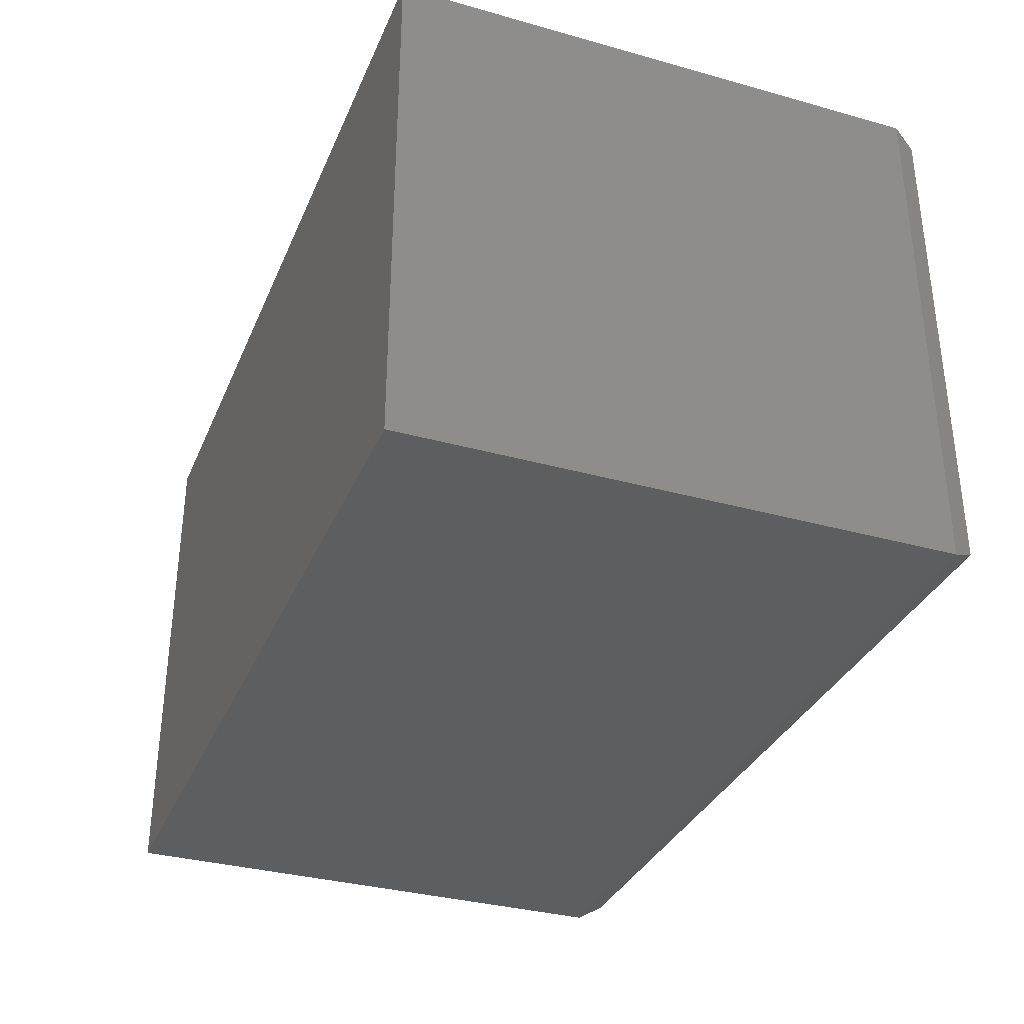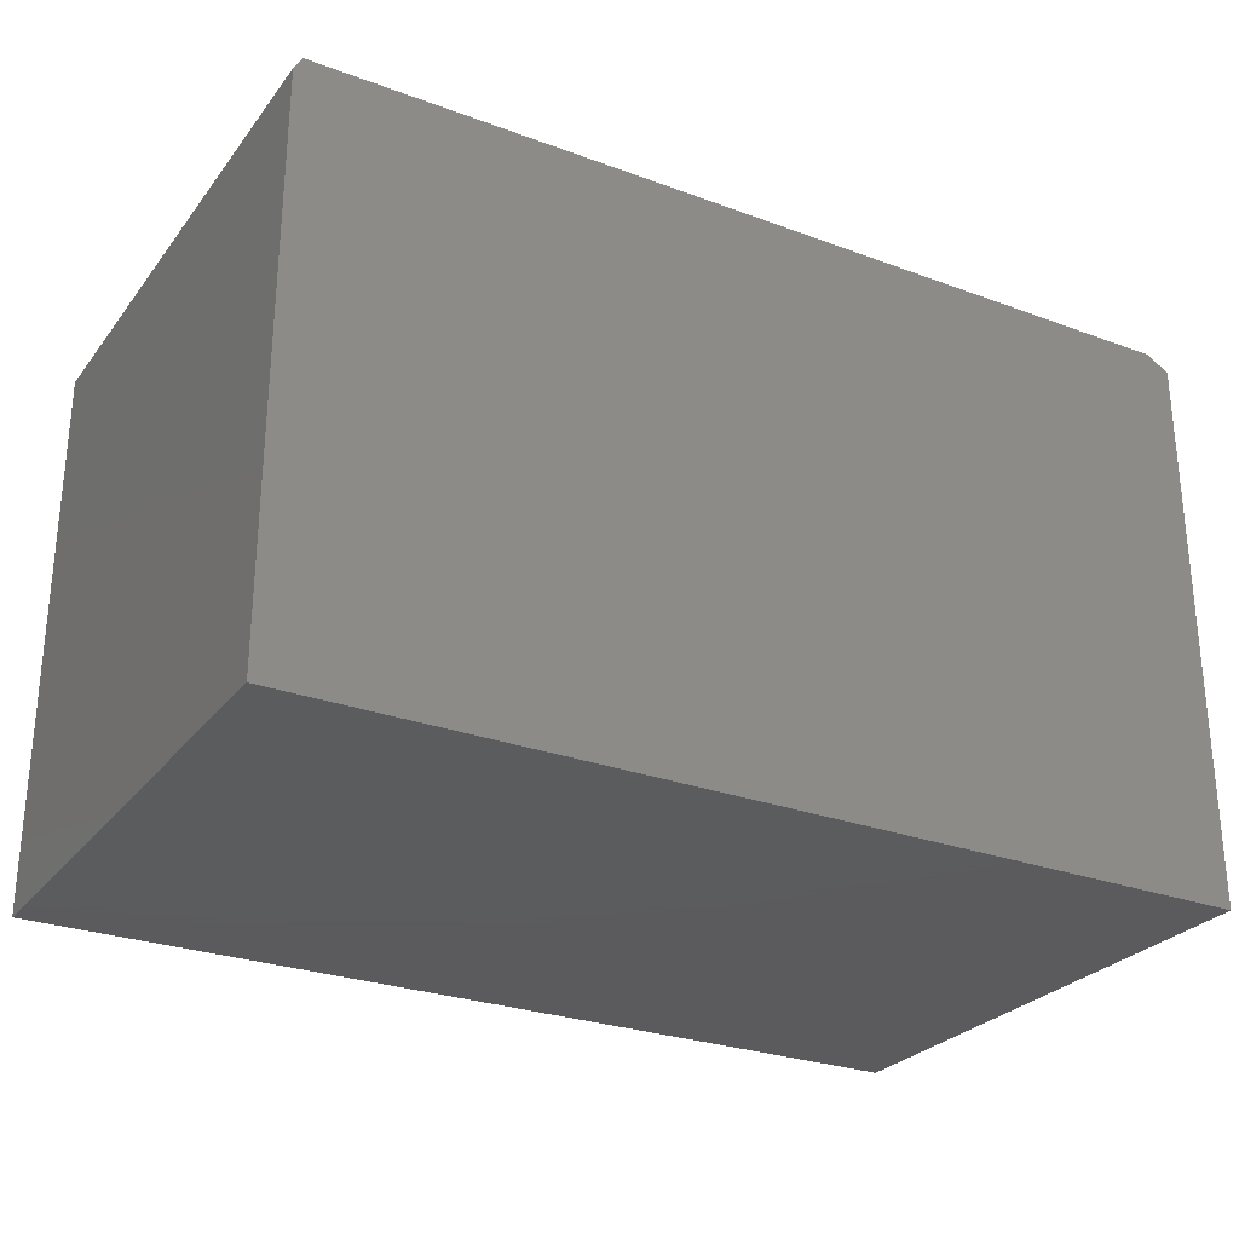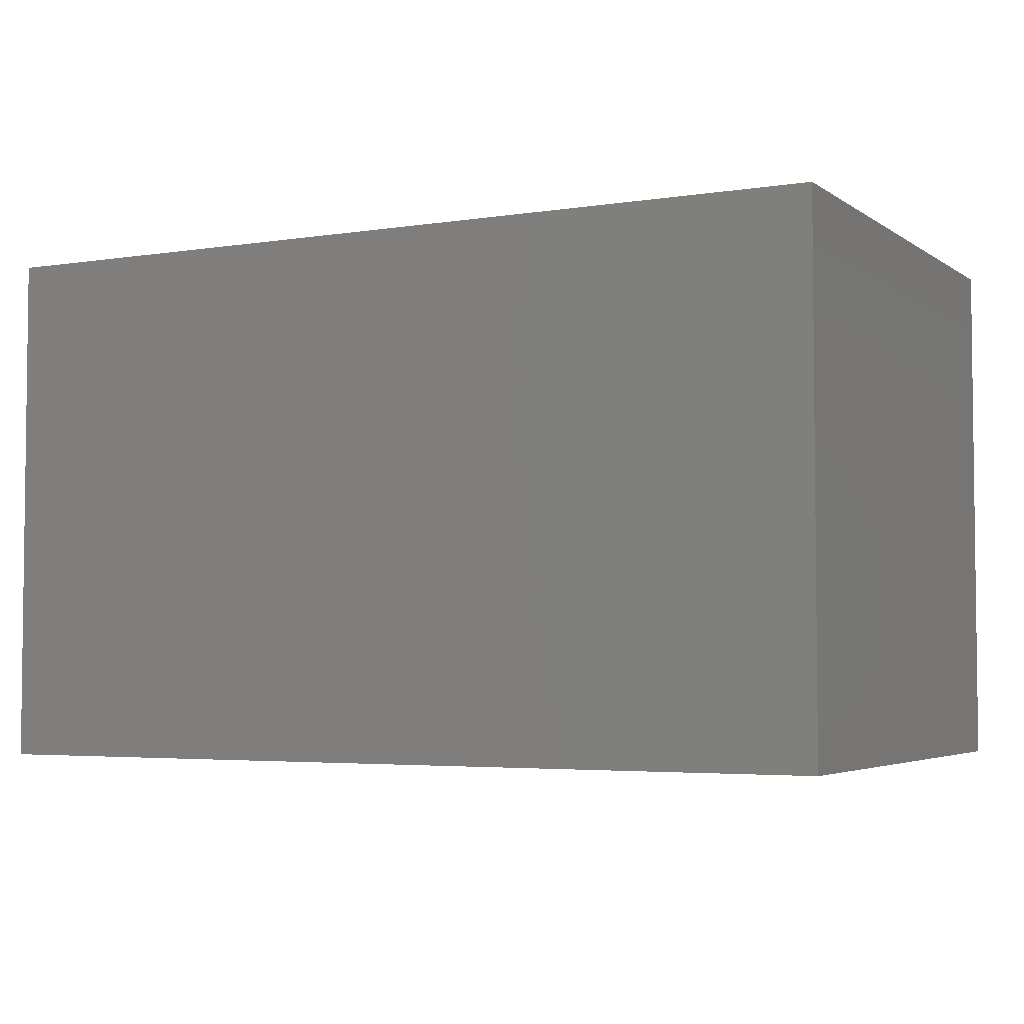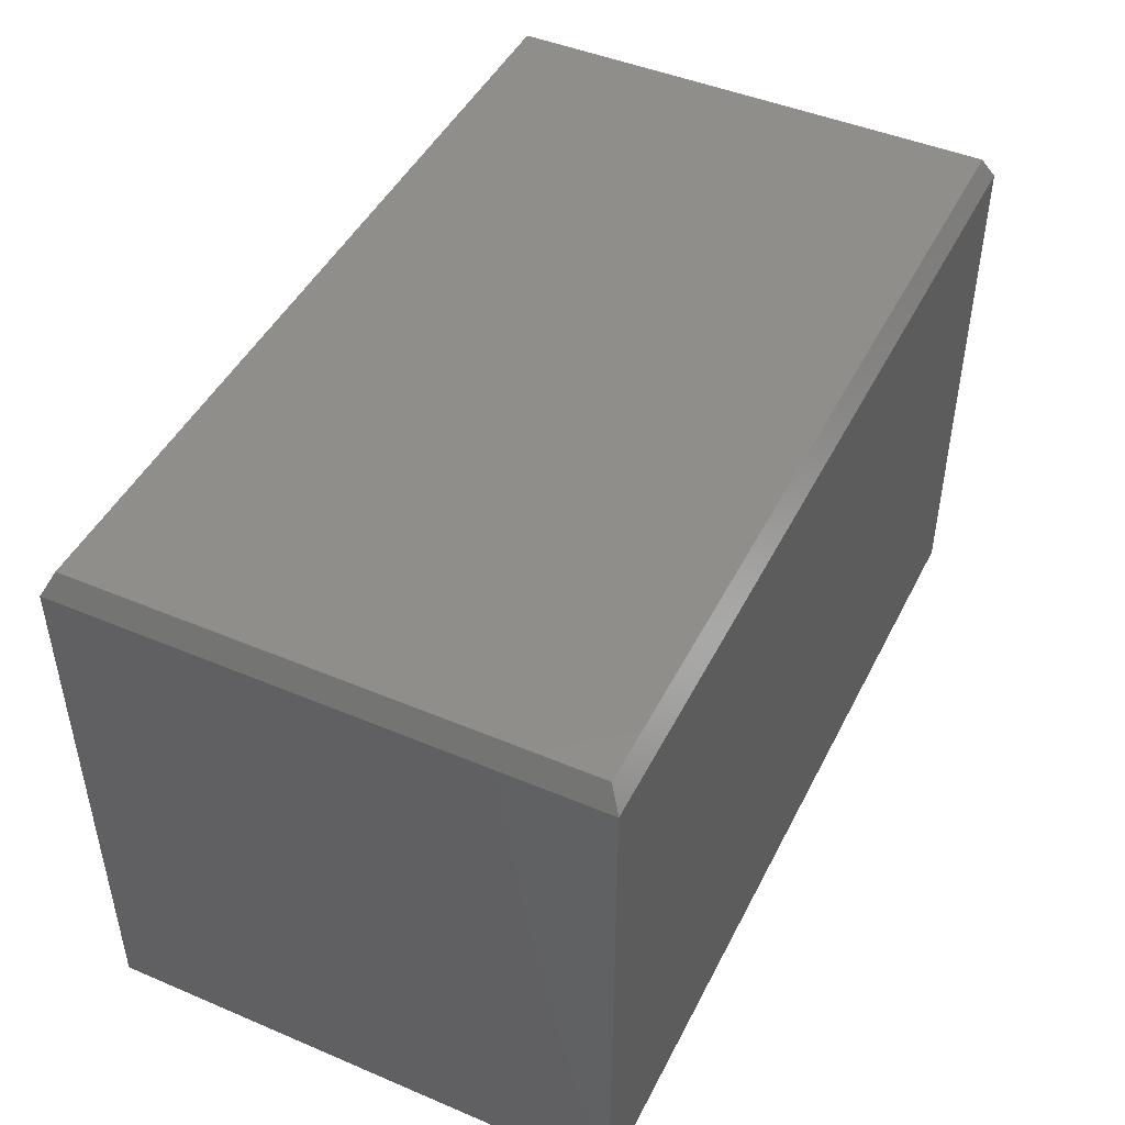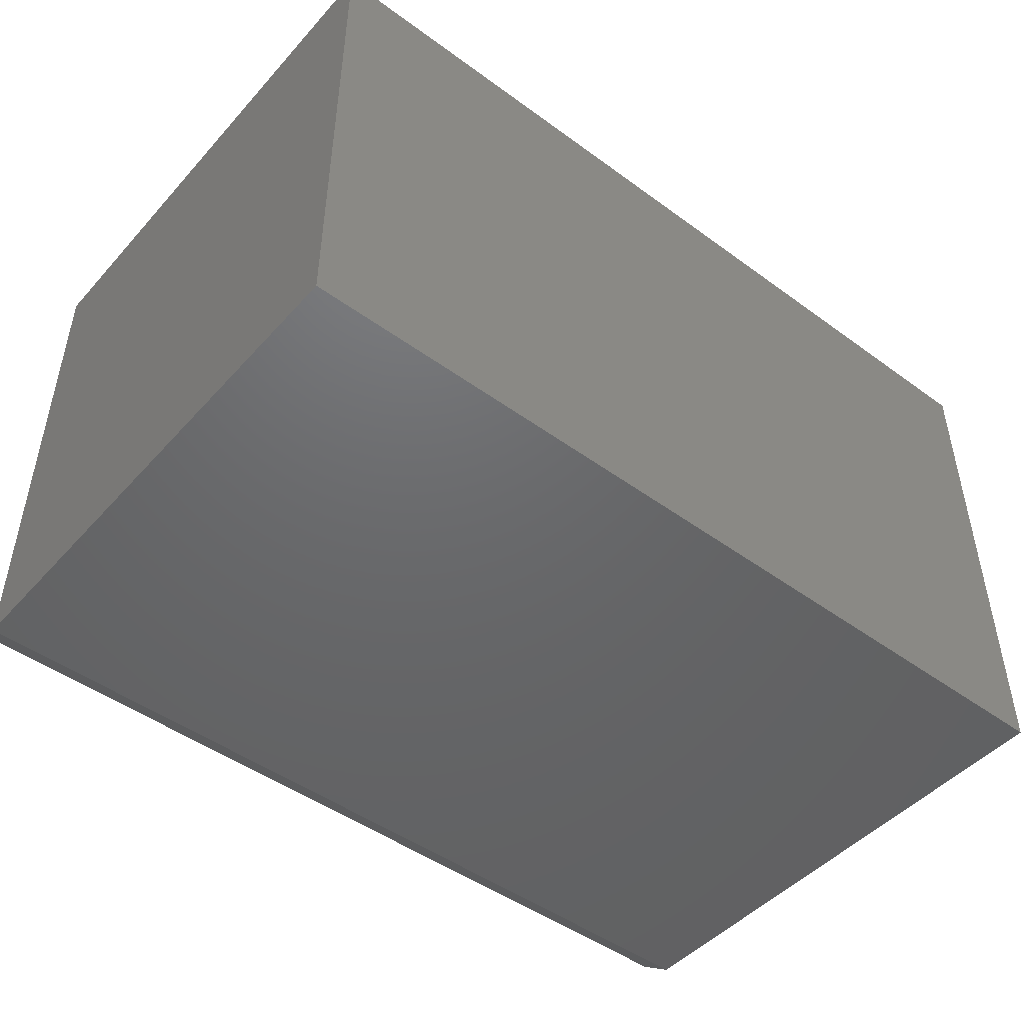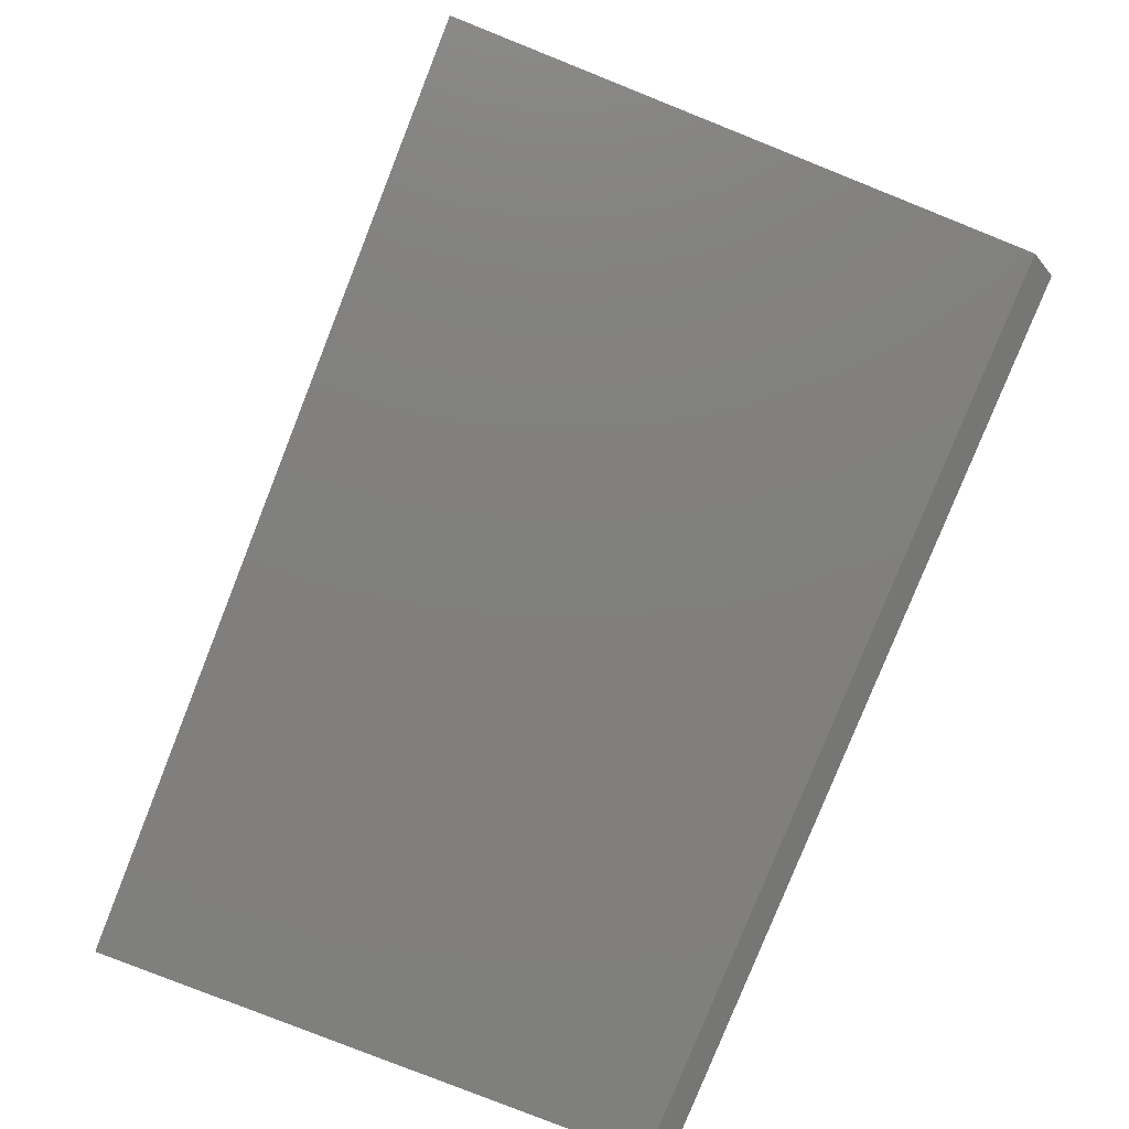
<metadata>
{"format":"stl","ext":"stl","renderer":"f3d","projection":"perspective","resolution":1024,"background":"white","views":[{"elev":-33.7,"azim":-110.8,"up":"+Y"},{"elev":-27.4,"azim":150.4,"up":"+Z"},{"elev":-4.0,"azim":-152.7,"up":"+Y"},{"elev":46.1,"azim":115.8,"up":"+Z"},{"elev":-47.4,"azim":140.5,"up":"+Y"},{"elev":-79.8,"azim":-111.7,"up":"+Y"}]}
</metadata>
<code>
# stl→obj: 12 verts, 20 faces
v -0.6094 -0.2109 0
v 0.5469 -0.2109 0
v -0.6094 0.4578 0
v 0.5469 0.4578 0
v -0.625 0.4734 -0.03125
v -0.625 0.4734 -0.75
v -0.625 -0.2266 -0.03125
v -0.625 -0.2266 -0.75
v 0.5625 0.4734 -0.75
v 0.5625 0.4734 -0.03125
v 0.5625 -0.2266 -0.03125
v 0.5625 -0.2266 -0.75
f 1 2 3
f 3 2 4
f 5 6 7
f 7 6 8
f 9 6 10
f 10 6 5
f 11 12 10
f 10 12 9
f 8 12 7
f 7 12 11
f 5 3 10
f 10 3 4
f 10 4 11
f 11 4 2
f 11 2 7
f 7 2 1
f 7 1 5
f 5 1 3
f 8 6 12
f 12 6 9

</code>
